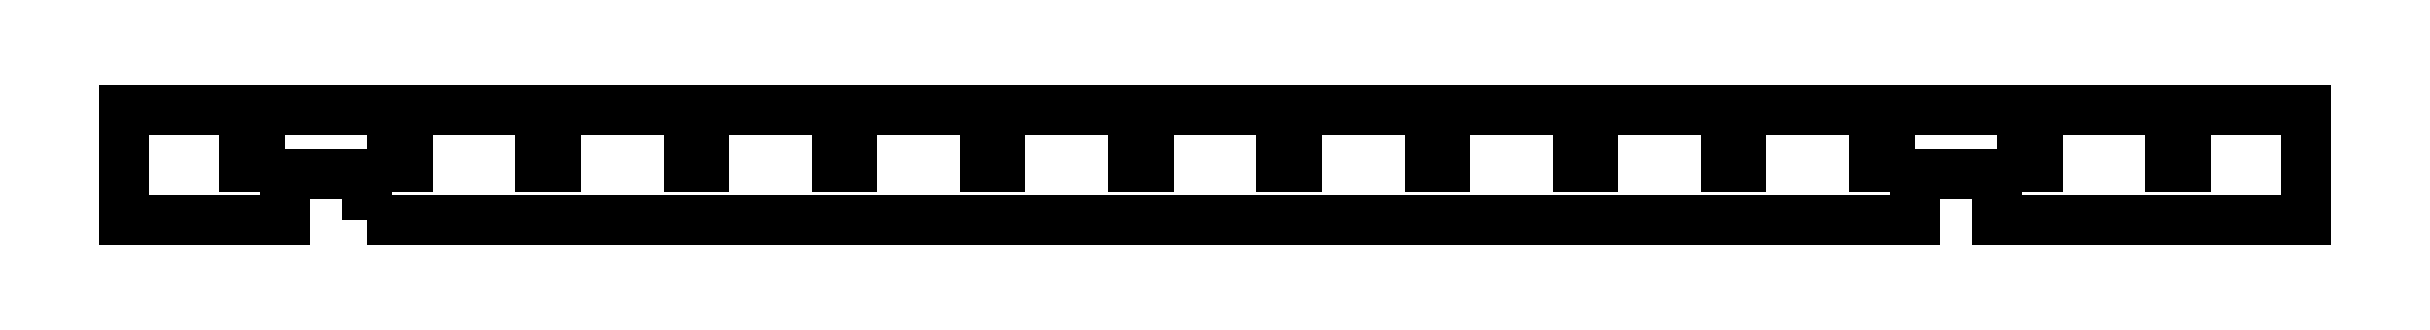
<metadata>
{"format":"dxf","ext":"dxf","renderer":"ezdxf+matplotlib","layout":"modelspace","background":"white","min_lineweight":24,"dpi":150}
</metadata>
<code>
0
SECTION
2
ENTITIES
0
LWPOLYLINE
8
0
90
68
70
1
43
0
10
-213.3
20
-1.332e-14
10
-213.3
20
5
10
-222.3
20
5
10
-222.3
20
-1.337e-14
10
-240
20
-1.332e-14
10
-240
20
12
10
-226.8
20
12
10
-226.8
20
5.8
10
-225.1
20
5.8
10
-225.1
20
12
10
-210.5
20
12
10
-210.5
20
5.8
10
-208.8
20
5.8
10
-208.8
20
12
10
-194.2
20
12
10
-194.2
20
5.8
10
-192.5
20
5.8
10
-192.5
20
12
10
-177.9
20
12
10
-177.9
20
5.8
10
-176.2
20
5.8
10
-176.2
20
12
10
-161.6
20
12
10
-161.6
20
5.8
10
-159.9
20
5.8
10
-159.9
20
12
10
-145.3
20
12
10
-145.3
20
5.8
10
-143.6
20
5.8
10
-143.6
20
12
10
-129
20
12
10
-129
20
5.8
10
-127.3
20
5.8
10
-127.3
20
12
10
-112.7
20
12
10
-112.7
20
5.8
10
-111
20
5.8
10
-111
20
12
10
-96.4
20
12
10
-96.4
20
5.8
10
-94.7
20
5.8
10
-94.7
20
12
10
-80.1
20
12
10
-80.1
20
5.8
10
-78.4
20
5.8
10
-78.4
20
12
10
-63.8
20
12
10
-63.8
20
5.8
10
-62.1
20
5.8
10
-62.1
20
12
10
-47.5
20
12
10
-47.5
20
5.8
10
-45.8
20
5.8
10
-45.8
20
12
10
-31.2
20
12
10
-31.2
20
5.8
10
-29.5
20
5.8
10
-29.5
20
12
10
-14.9
20
12
10
-14.9
20
5.8
10
-13.2
20
5.8
10
-13.2
20
12
10
0
20
12
10
0
20
0
10
-34
20
-2.22e-15
10
-34
20
5
10
-43
20
5
10
-43
20
-2.586e-15
0
ENDSEC
0
EOF

</code>
